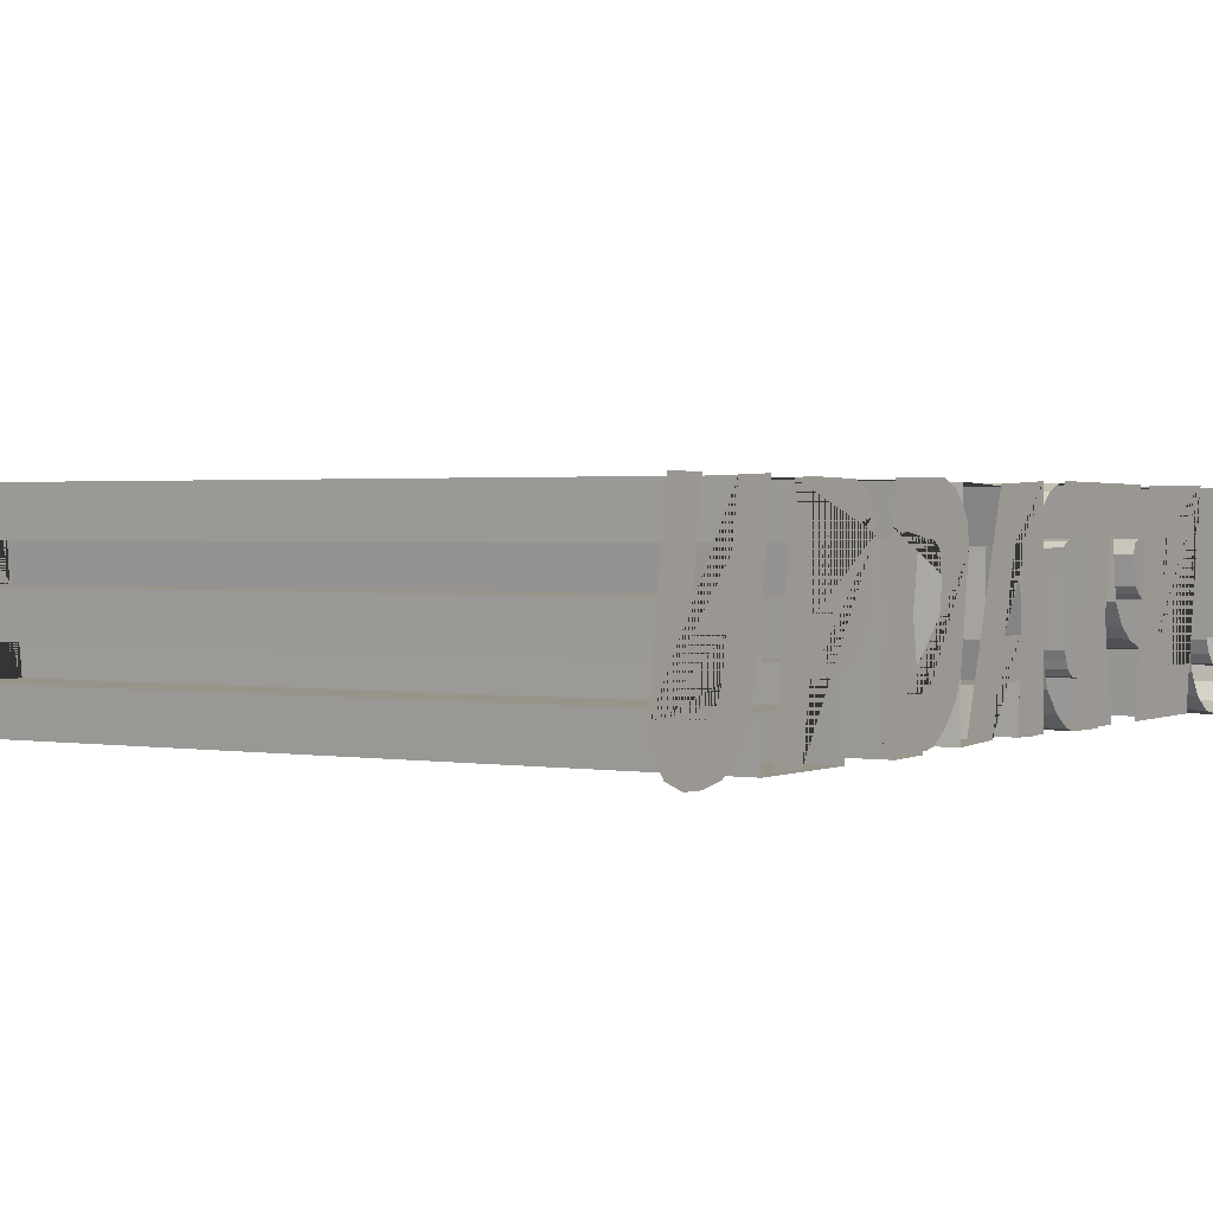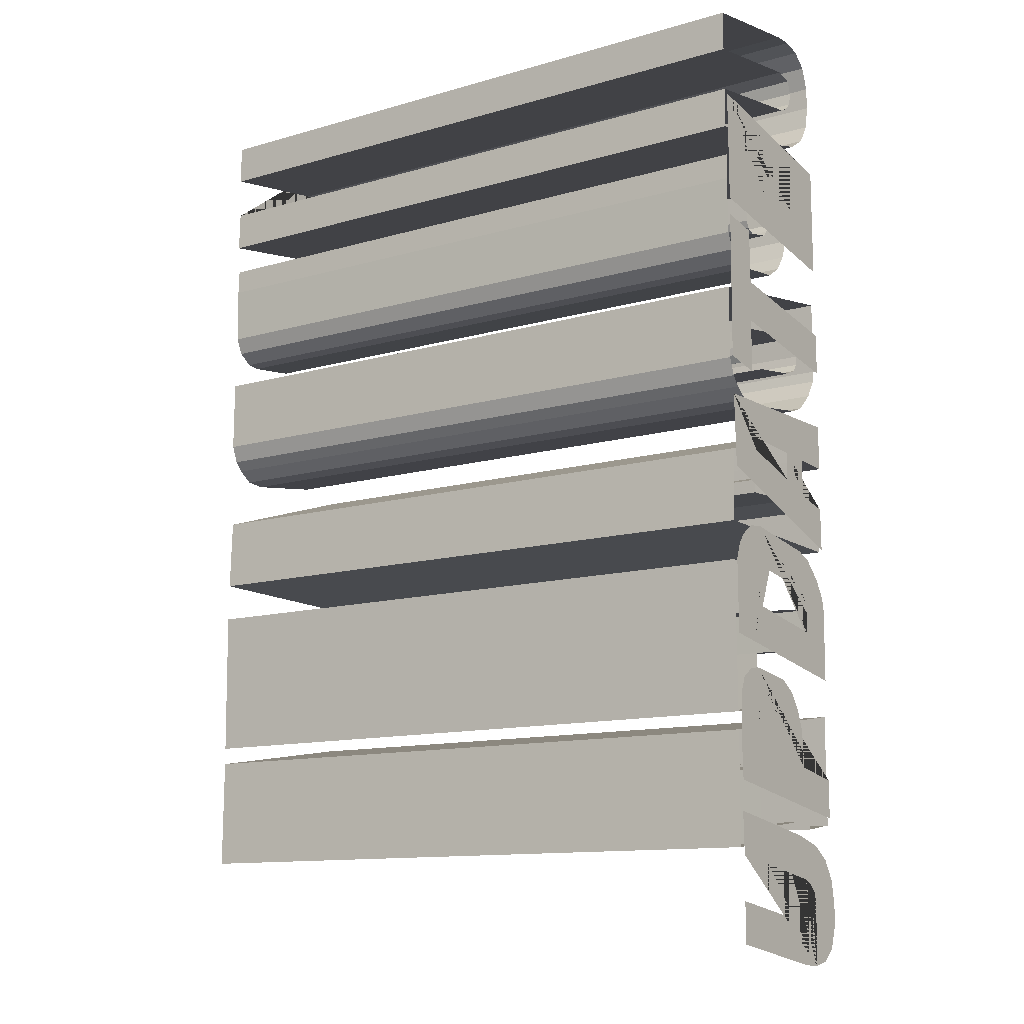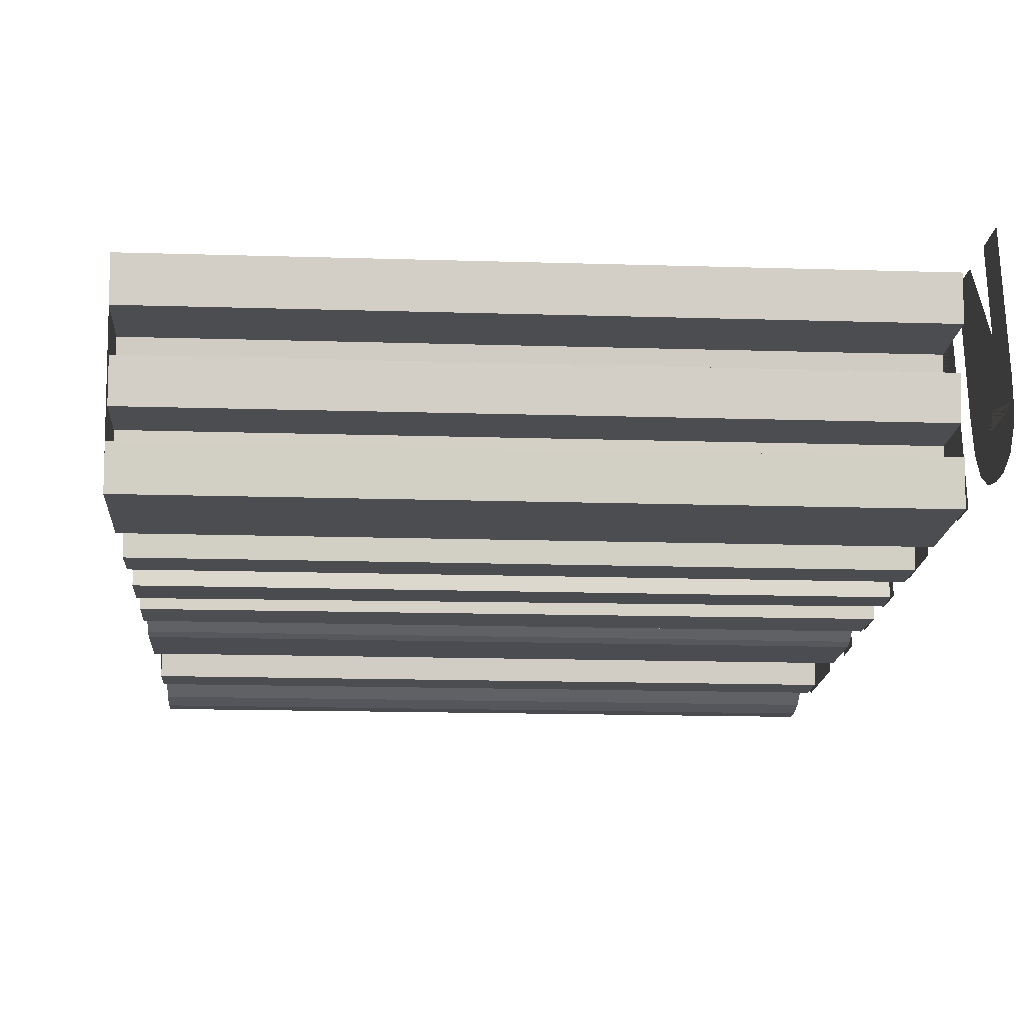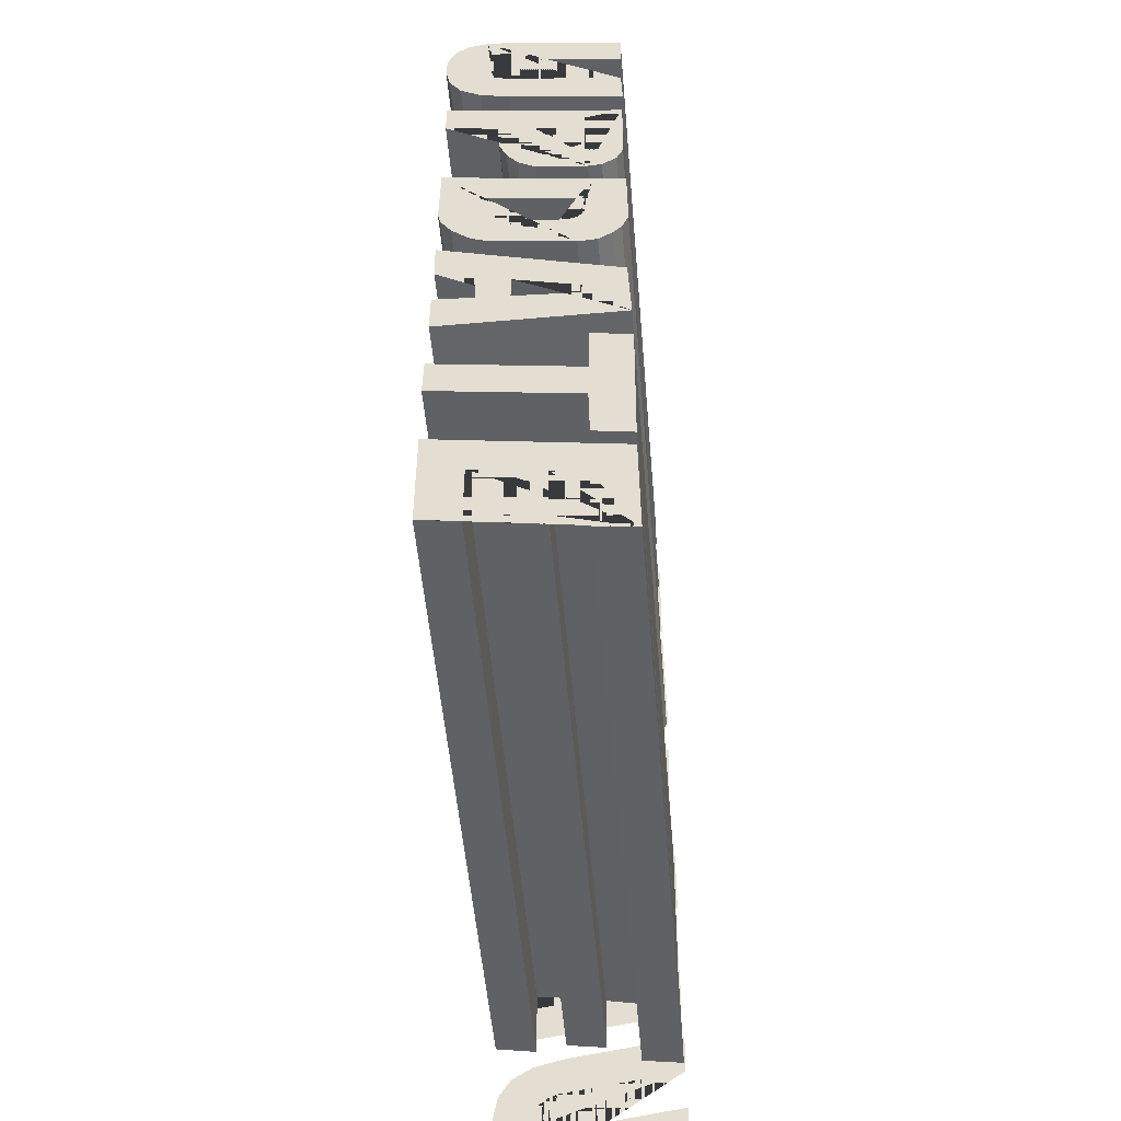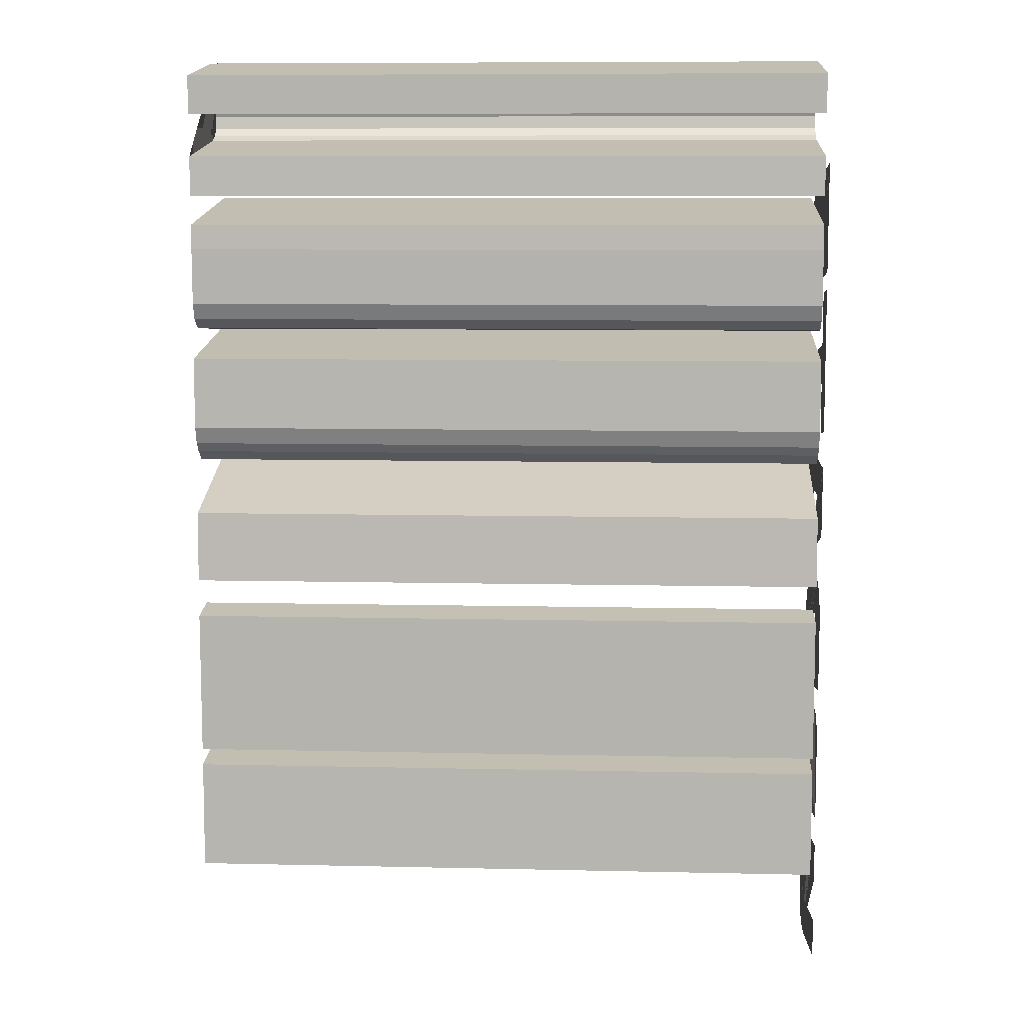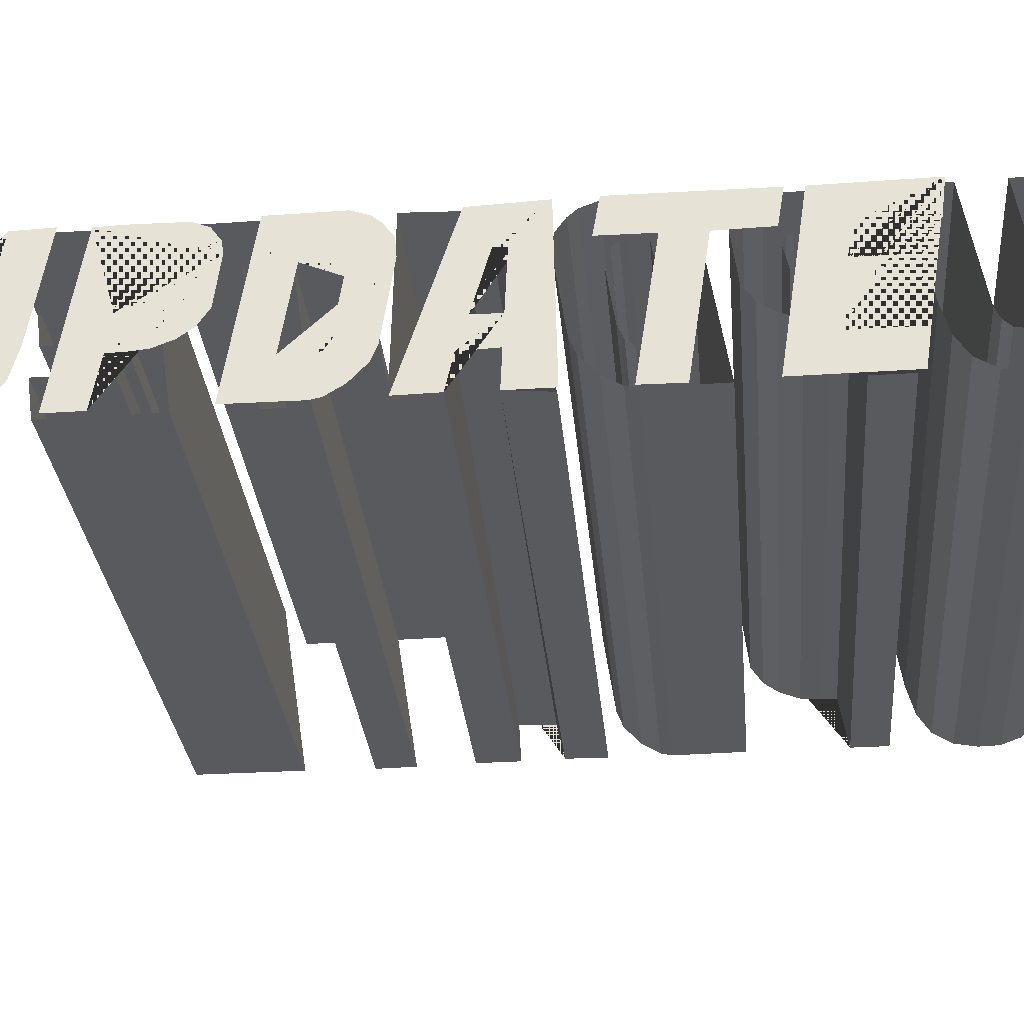
<metadata>
{"format":"obj","ext":"obj","renderer":"f3d","projection":"perspective","resolution":1024,"background":"white","views":[{"elev":1.6,"azim":-148.2,"up":"+Y"},{"elev":-11.9,"azim":-145.2,"up":"+Z"},{"elev":-15.9,"azim":176.3,"up":"+Y"},{"elev":-51.2,"azim":94.8,"up":"+Z"},{"elev":8.6,"azim":-176.5,"up":"+Z"},{"elev":-30.9,"azim":-84.7,"up":"+Y"}]}
</metadata>
<code>
o Plane.012
v 11.36 6.29 -10.67
v 11.36 6.71 -10.85
v 11.36 6.858 -11.19
v 11.36 6.867 -12.43
v 11.36 8.862 -21.47
v 11.36 2.883 -22.41
v 11.36 1.901 -22.45
v 11.36 0.9651 -22.24
v 11.36 0.2253 -21.64
v 11.36 -0.1522 -20.6
v 11.36 -0.1824 -19.54
v 11.36 0.02898 -18.39
v 11.36 0.6481 -17.41
v 11.36 1.66 -16.76
v 11.36 3.185 -16.35
v 11.36 5.389 -16.01
v 11.36 8.862 -15.48
v 11.36 8.802 -17.46
v 11.36 2.822 -18.39
v 11.36 2.249 -18.65
v 11.36 1.871 -19.04
v 11.36 1.765 -19.66
v 11.36 1.962 -20.3
v 11.36 2.868 -20.46
v 11.36 4.362 -20.23
v 11.36 8.847 -19.54
v 11.36 0.02898 -15.37
v 11.36 8.756 -14.04
v 11.36 8.802 -12.81
v 11.36 8.756 -10.04
v 11.36 8.424 -9.258
v 11.36 7.714 -8.759
v 11.36 7.05 -8.684
v 11.36 4.544 -8.986
v 11.36 3.668 -9.56
v 11.36 3.124 -10.31
v 11.36 2.747 -11.3
v 11.36 2.656 -12.31
v 11.36 2.656 -13.06
v 11.36 0.02898 -13.52
v 11.36 7.261 -7.488
v 11.36 7.443 -1.904
v 11.36 2.445 -2.403
v 11.36 0.1196 -4.471
v 11.36 -0.001214 -5.03
v 11.36 0.02898 -8.578
v 11.36 8.877 -3.701
v 11.36 8.713 0.7537
v 11.36 0.01389 -1.965
v 11.36 8.847 4.271
v 11.36 -0.001205 4.437
v 11.36 -0.001212 2.248
v 11.36 1.947 2.339
v 11.36 1.871 0.5116
v 11.36 0.04409 0.119
v 11.36 3.532 2.399
v 11.36 3.547 1.04
v 11.36 6.688 1.916
v 11.36 6.658 2.535
v 11.36 -0.09181 9.314
v 11.36 -0.06161 7.306
v 11.36 6.929 8.378
v 11.36 6.96 5.811
v 11.36 8.877 6.144
v 11.36 8.817 13.3
v 11.36 6.929 12.98
v 11.36 6.884 10.36
v 11.36 8.808 14.13
v 11.36 8.858 19.52
v 11.36 6.895 19.26
v 11.36 6.883 15.82
v 11.36 5.272 15.52
v 11.36 5.26 18.38
v 11.36 3.347 18.11
v 11.36 3.347 15.22
v 11.36 1.925 15.04
v 11.36 1.913 18.4
v 11.36 -0.02512 18.11
v 11.36 -0.0377 12.76
v 11.36 5.076 -10.92
v 11.36 4.796 -11.22
v 11.36 4.578 -11.61
v 11.36 4.543 -12.84
v 11.36 6.876 -4.788
v 11.36 6.823 -4.439
v 11.36 6.588 -4.08
v 11.36 6.256 -3.905
v 11.36 2.926 -4.246
v 11.36 2.236 -4.543
v 11.36 8.156 -2.409
v 11.36 6.491 -1.814
v 11.36 1.599 -2.735
v 11.36 0.6782 -3.58
v 11.36 8.847 -7.249
v 11.36 8.56 -2.871
v 11.36 6.841 -5.627
v 11.36 5.679 -3.844
v 11.36 2.577 -4.404
v 11.36 1.948 -4.937
v 11.36 1.878 -5.391
v 11.36 1.921 -6.378
v 43.45 6.208 13.08
v 43.45 6.627 13.26
v 43.45 6.776 13.6
v 43.45 6.785 14.84
v 43.45 8.779 23.88
v 43.45 2.8 24.82
v 43.45 1.819 24.86
v 43.45 0.8826 24.65
v 43.45 0.1428 24.05
v 43.45 -0.2347 23.01
v 43.45 -0.2649 21.95
v 43.45 -0.05354 20.8
v 43.45 0.5655 19.82
v 43.45 1.577 19.17
v 43.45 3.102 18.76
v 43.45 5.307 18.42
v 43.45 8.779 17.89
v 43.45 8.719 19.87
v 43.45 2.74 20.8
v 43.45 2.166 21.06
v 43.45 1.789 21.45
v 43.45 1.683 22.07
v 43.45 1.879 22.7
v 43.45 2.785 22.87
v 43.45 4.28 22.64
v 43.45 8.764 21.95
v 43.45 -0.05354 17.78
v 43.45 8.674 16.45
v 43.45 8.719 15.21
v 43.45 8.674 12.45
v 43.45 8.342 11.67
v 43.45 7.632 11.17
v 43.45 6.968 11.09
v 43.45 4.461 11.39
v 43.45 3.585 11.97
v 43.45 3.042 12.72
v 43.45 2.664 13.7
v 43.45 2.574 14.72
v 43.45 2.574 15.47
v 43.45 -0.05354 15.92
v 43.45 7.178 9.897
v 43.45 7.36 4.313
v 43.45 2.362 4.811
v 43.45 0.03706 6.88
v 43.45 -0.08373 7.438
v 43.45 -0.05354 10.99
v 43.45 8.795 6.11
v 43.45 8.631 1.655
v 43.45 -0.06863 4.373
v 43.45 8.764 -1.863
v 43.45 -0.08372 -2.029
v 43.45 -0.08373 0.1607
v 43.45 1.864 0.07007
v 43.45 1.789 1.897
v 43.45 -0.03843 2.29
v 43.45 3.449 0.009668
v 43.45 3.465 1.369
v 43.45 6.605 0.4928
v 43.45 6.575 -0.1262
v 43.45 -0.1743 -6.906
v 43.45 -0.1441 -4.898
v 43.45 6.847 -5.97
v 43.45 6.877 -3.403
v 43.45 8.795 -3.735
v 43.45 8.734 -10.89
v 43.45 6.847 -10.57
v 43.45 6.801 -7.948
v 43.45 8.725 -11.73
v 43.45 8.776 -17.11
v 43.45 6.813 -16.85
v 43.45 6.8 -13.41
v 43.45 5.19 -13.11
v 43.45 5.177 -15.97
v 43.45 3.265 -15.7
v 43.45 3.265 -12.81
v 43.45 1.843 -12.63
v 43.45 1.83 -15.99
v 43.45 -0.1076 -15.7
v 43.45 -0.1202 -10.35
v 43.45 4.993 13.33
v 43.45 4.714 13.63
v 43.45 4.495 14.02
v 43.45 4.46 15.25
v 43.45 6.793 7.197
v 43.45 6.741 6.847
v 43.45 6.505 6.489
v 43.45 6.173 6.314
v 43.45 2.844 6.655
v 43.45 2.154 6.952
v 43.45 8.073 4.818
v 43.45 6.409 4.222
v 43.45 1.517 5.143
v 43.45 0.5957 5.989
v 43.45 8.764 9.658
v 43.45 8.478 5.279
v 43.45 6.758 8.036
v 43.45 5.596 6.253
v 43.45 2.494 6.812
v 43.45 1.865 7.345
v 43.45 1.795 7.8
v 43.45 1.839 8.787
v 11.55 -0.05354 17.78
v 11.55 8.674 16.45
v 11.55 8.719 15.21
v 11.55 8.674 12.45
v 11.55 8.342 11.67
v 11.55 7.632 11.17
v 11.55 6.968 11.09
v 11.55 4.461 11.39
v 11.55 3.585 11.97
v 11.55 3.042 12.72
v 11.55 2.664 13.7
v 11.55 2.574 14.72
v 11.55 2.574 15.47
v 11.55 -0.05354 15.92
v 11.55 8.631 1.655
v 11.55 -0.06863 4.373
v 11.55 8.764 -1.863
v 11.55 -0.08372 -2.029
v 11.36 0.04409 0.119
v 11.36 1.871 0.5116
v 11.36 1.947 2.339
v 11.36 -0.001212 2.248
v 11.55 3.449 0.009668
v 11.55 4.993 13.33
v 11.55 4.714 13.63
v 11.55 4.495 14.02
v 11.55 7.178 9.897
v 11.55 2.362 4.811
v 11.55 1.517 5.143
v 11.55 0.5957 5.989
v 11.55 0.03706 6.88
v 11.55 -0.08373 7.438
v 11.55 -0.05354 10.99
v 11.55 8.764 9.658
v 11.55 8.795 6.11
v 11.55 8.478 5.279
v 11.55 6.758 8.036
v 11.55 6.793 7.197
v 11.55 6.741 6.847
v 11.55 6.505 6.489
v 39.75 6.173 6.314
v 11.55 5.596 6.253
v 11.55 2.844 6.655
v 11.55 2.494 6.812
v 11.55 2.154 6.952
v 11.55 1.865 7.345
v 11.55 1.795 7.8
v 11.55 1.839 8.787
v 11.55 8.779 23.88
v 11.55 2.8 24.82
v 11.55 1.819 24.86
v 11.55 0.8826 24.65
v 11.55 0.1428 24.05
v 11.55 -0.2347 23.01
v 11.55 -0.2649 21.95
v 11.55 -0.05354 20.8
v 11.55 0.5655 19.82
v 11.55 1.577 19.17
v 11.55 3.102 18.76
v 11.55 5.307 18.42
v 11.55 8.779 17.89
v 11.55 8.719 19.87
v 11.55 2.74 20.8
v 11.55 2.166 21.06
v 11.55 1.789 21.45
v 11.55 1.683 22.07
v 11.55 1.879 22.7
v 11.55 2.785 22.87
v 11.55 4.28 22.64
v 11.55 8.764 21.95
v 11.55 -0.1743 -6.906
v 11.55 -0.1441 -4.898
v 11.55 6.847 -5.97
v 11.55 6.877 -3.403
v 11.55 8.795 -3.735
v 11.55 8.734 -10.89
v 11.55 6.847 -10.57
v 11.55 6.801 -7.948
v 11.55 8.725 -11.73
v 11.55 8.776 -17.11
v 11.55 6.813 -16.85
v 11.55 6.8 -13.41
v 11.55 5.19 -13.11
v 11.55 5.177 -15.97
v 11.55 3.265 -15.7
v 11.55 3.265 -12.81
v 11.55 1.843 -12.63
v 11.55 1.83 -15.99
v 11.55 -0.1076 -15.7
v 11.55 -0.1202 -10.35
v 11.55 8.073 4.818
v 11.55 7.36 4.313
v 11.55 6.409 4.222
v 11.55 3.465 1.369
v 11.55 6.605 0.4928
v 11.55 6.575 -0.1262
v 11.55 6.208 13.08
v 11.55 6.627 13.26
v 11.55 6.776 13.6
v 11.55 6.785 14.84
v 11.55 4.46 15.25
f 7 6 5 26 25 24 23 22 21 20 19 18 17 16 15 14 13 12 11 10 9 8
f 32 31 30 29 28 83 4 3 2 1 33
f 41 46 101 96 84 85 86 87 97 91 42 90
f 90 95 47 94 41
f 91 97 88 98 89 99 100 101 46 45 44 93 92 43
f 50 48 49 57 58 59
f 56 57 49 55 54 53 52 51 50 59
f 33 1 80 81 82 83 28 27 40 39 38 37 36 35 34
f 62 63 64 65 66 67 60 61
f 69 70 71 72 73 74 75 76 77 78 79 68
f 108 107 106 127 126 125 124 123 122 121 120 119 118 117 116 115 114 113 112 111 110 109
f 133 132 131 130 129 184 105 104 103 102 134
f 142 147 202 197 185 186 187 188 198 192 143 191
f 191 196 148 195 142
f 192 198 189 199 190 200 201 202 147 146 145 194 193 144
f 151 149 150 158 159 160
f 157 158 150 156 155 154 153 152 151 160
f 134 102 181 182 183 184 129 128 141 140 139 138 137 136 135
f 163 164 165 166 167 168 161 162
f 170 171 172 173 174 175 176 177 178 179 180 169
f 193 194 232 231
f 153 154 222 221
f 138 139 214 213
f 194 145 233 232
f 154 155 223 222
f 139 140 215 214
f 145 146 234 233
f 155 156 224 223
f 140 141 216 215
f 146 147 235 234
f 156 150 218 224
f 141 128 203 216
f 147 142 229 235
f 183 182 227 228
f 195 148 237 236
f 182 181 226 227
f 148 196 238 237
f 158 157 225 296
f 196 191 293 238
f 142 195 236 229
f 199 189 245 246
f 157 160 298 225
f 190 199 246 247
f 200 190 247 248
f 201 200 248 249
f 202 201 249 250
f 197 202 250 239
f 128 129 204 203
f 129 130 205 204
f 189 198 244 245
f 130 131 206 205
f 198 188 243 244
f 131 132 207 206
f 188 187 242 243
f 181 102 299 226
f 132 133 208 207
f 187 186 241 242
f 184 183 228 303
f 133 134 209 208
f 186 185 240 241
f 150 149 217 218
f 134 135 210 209
f 185 197 239 240
f 149 151 219 217
f 135 136 211 210
f 192 144 230 295
f 151 152 220 219
f 136 137 212 211
f 144 193 231 230
f 152 153 221 220
f 137 138 213 212
f 104 105 302 301
f 127 106 251 272
f 120 121 266 265
f 113 114 259 258
f 106 107 252 251
f 121 122 267 266
f 114 115 260 259
f 107 108 253 252
f 122 123 268 267
f 115 116 261 260
f 108 109 254 253
f 123 124 269 268
f 116 117 262 261
f 109 110 255 254
f 124 125 270 269
f 117 118 263 262
f 110 111 256 255
f 125 126 271 270
f 118 119 264 263
f 111 112 257 256
f 126 127 272 271
f 119 120 265 264
f 112 113 258 257
f 105 184 303 302
f 162 161 273 274
f 161 168 280 273
f 167 166 278 279
f 165 164 276 277
f 163 162 274 275
f 168 167 279 280
f 166 165 277 278
f 164 163 275 276
f 102 103 300 299
f 176 175 287 288
f 173 172 284 285
f 180 179 291 292
f 170 169 281 282
f 177 176 288 289
f 174 173 285 286
f 169 180 292 281
f 171 170 282 283
f 178 177 289 290
f 175 174 286 287
f 172 171 283 284
f 179 178 290 291
f 143 192 295 294
f 191 143 294 293
f 160 159 297 298
f 159 158 296 297
f 103 104 301 300

</code>
